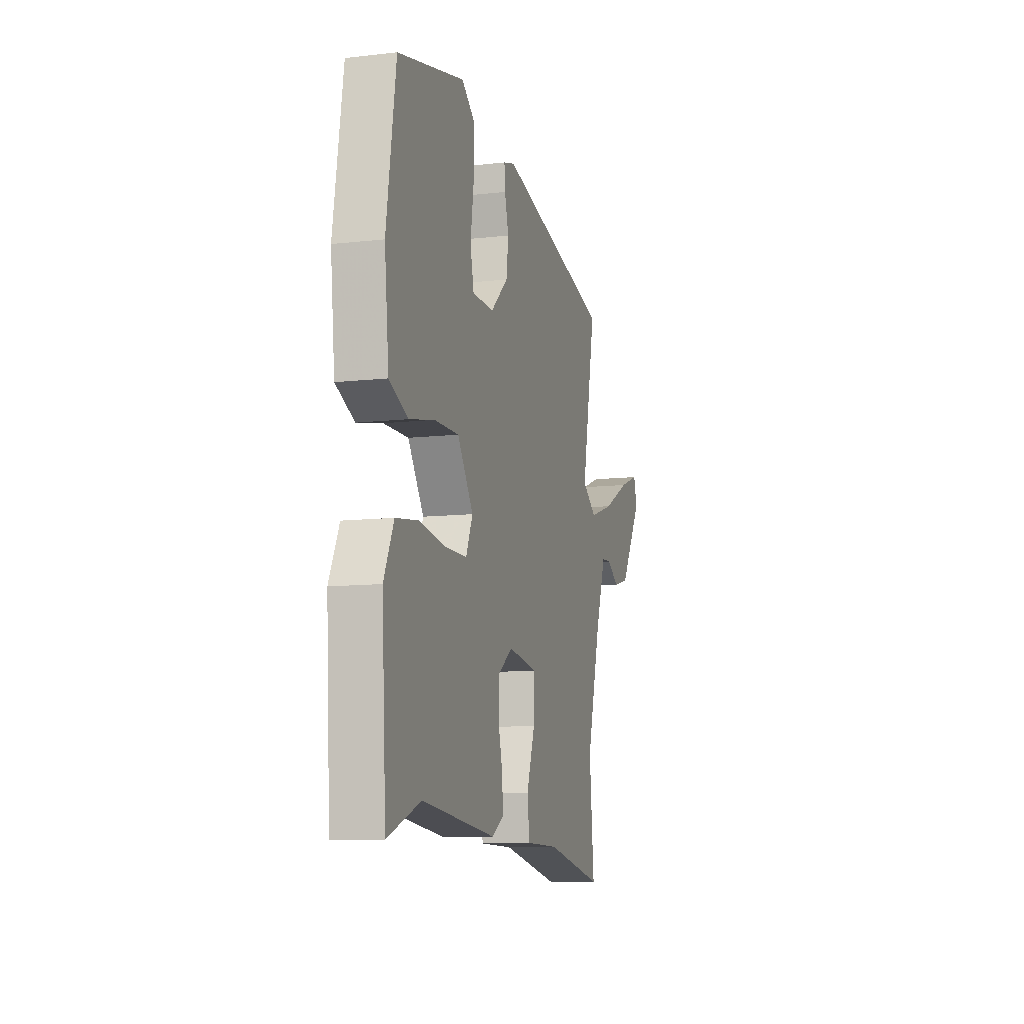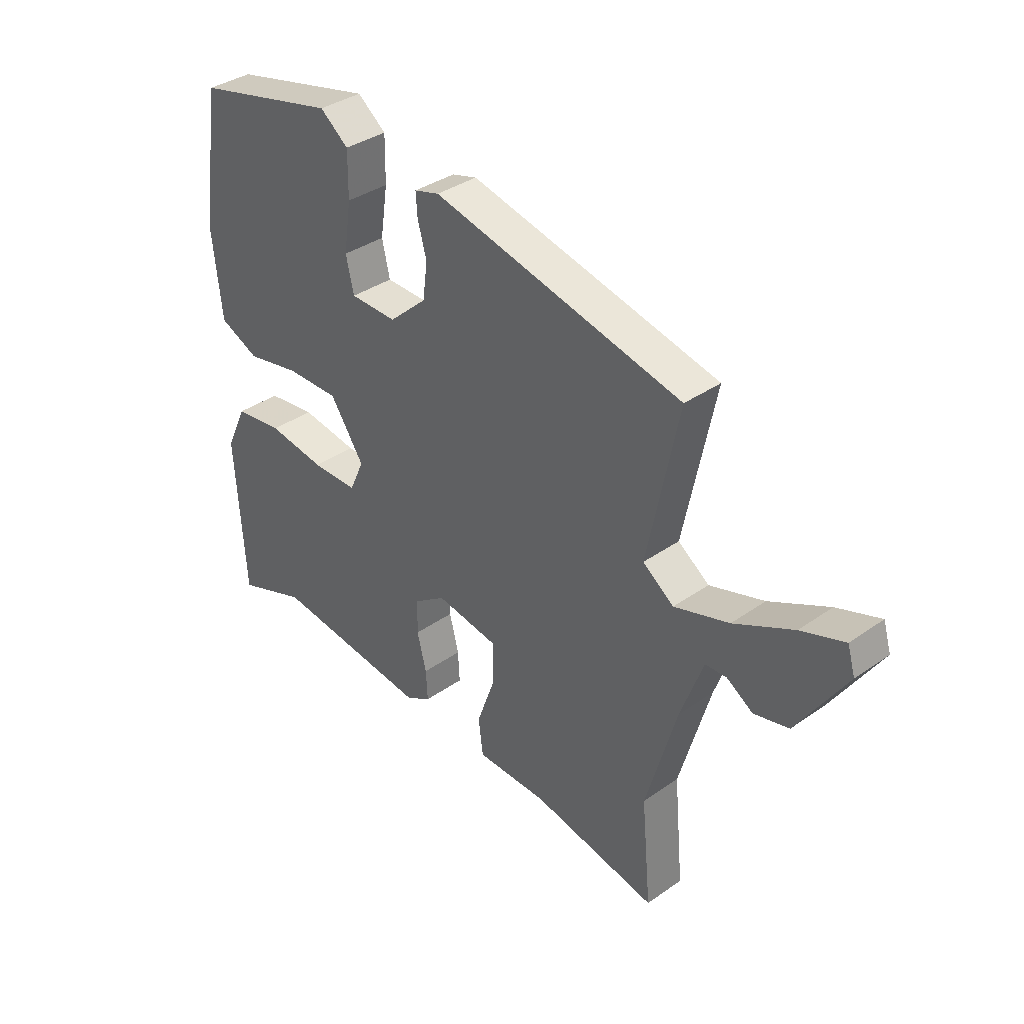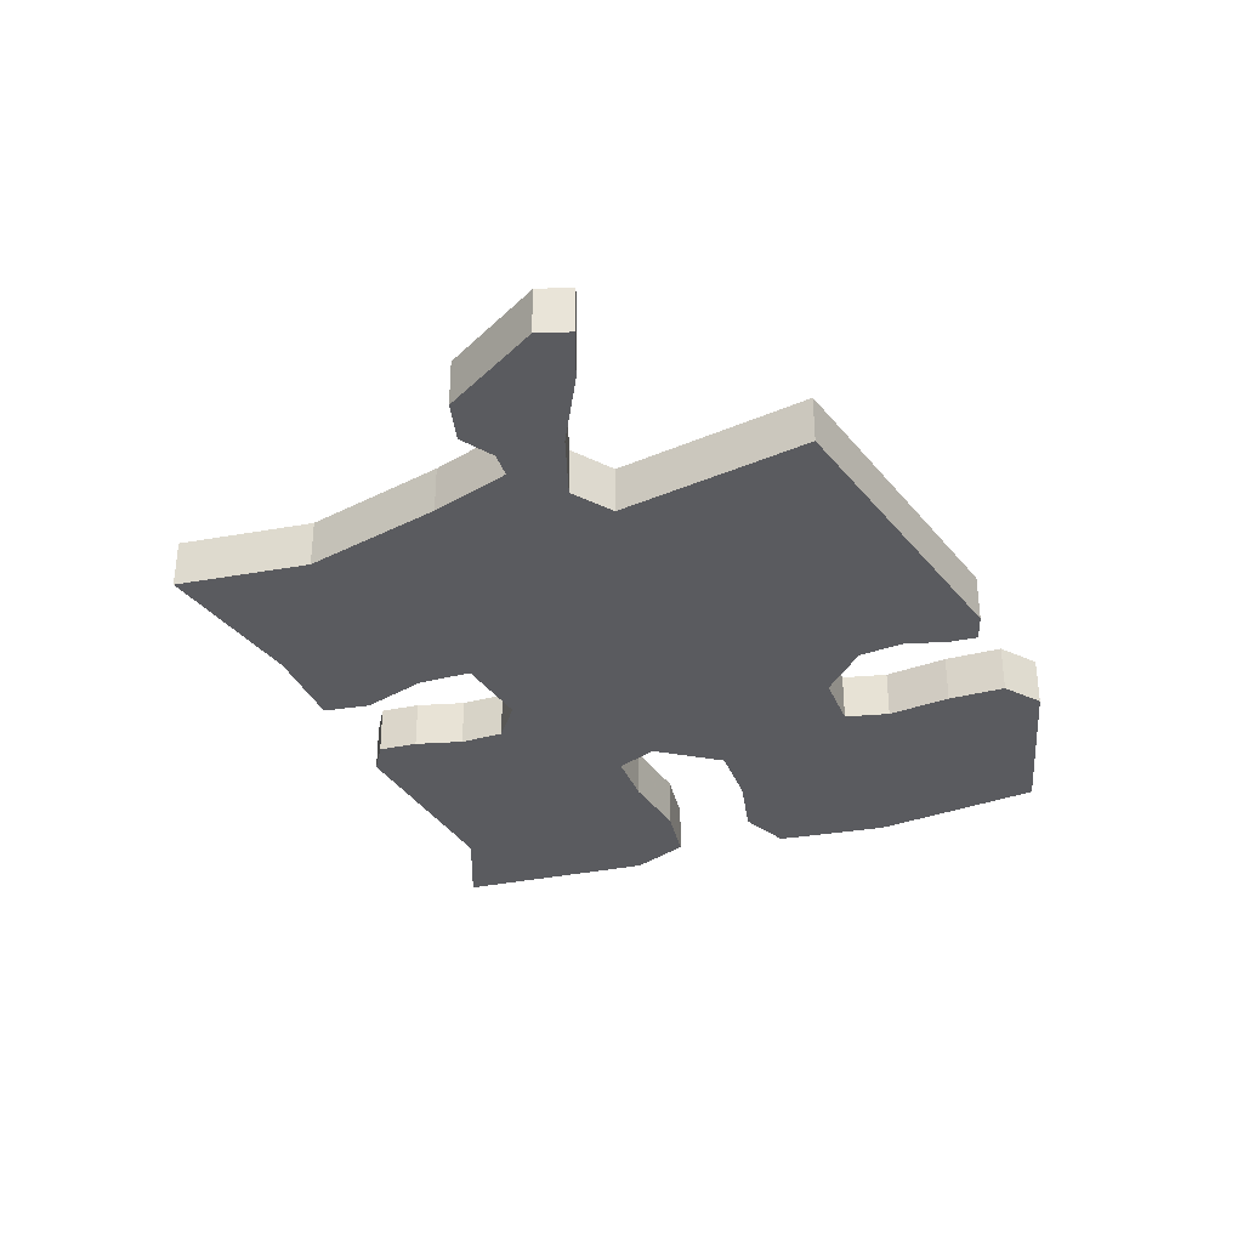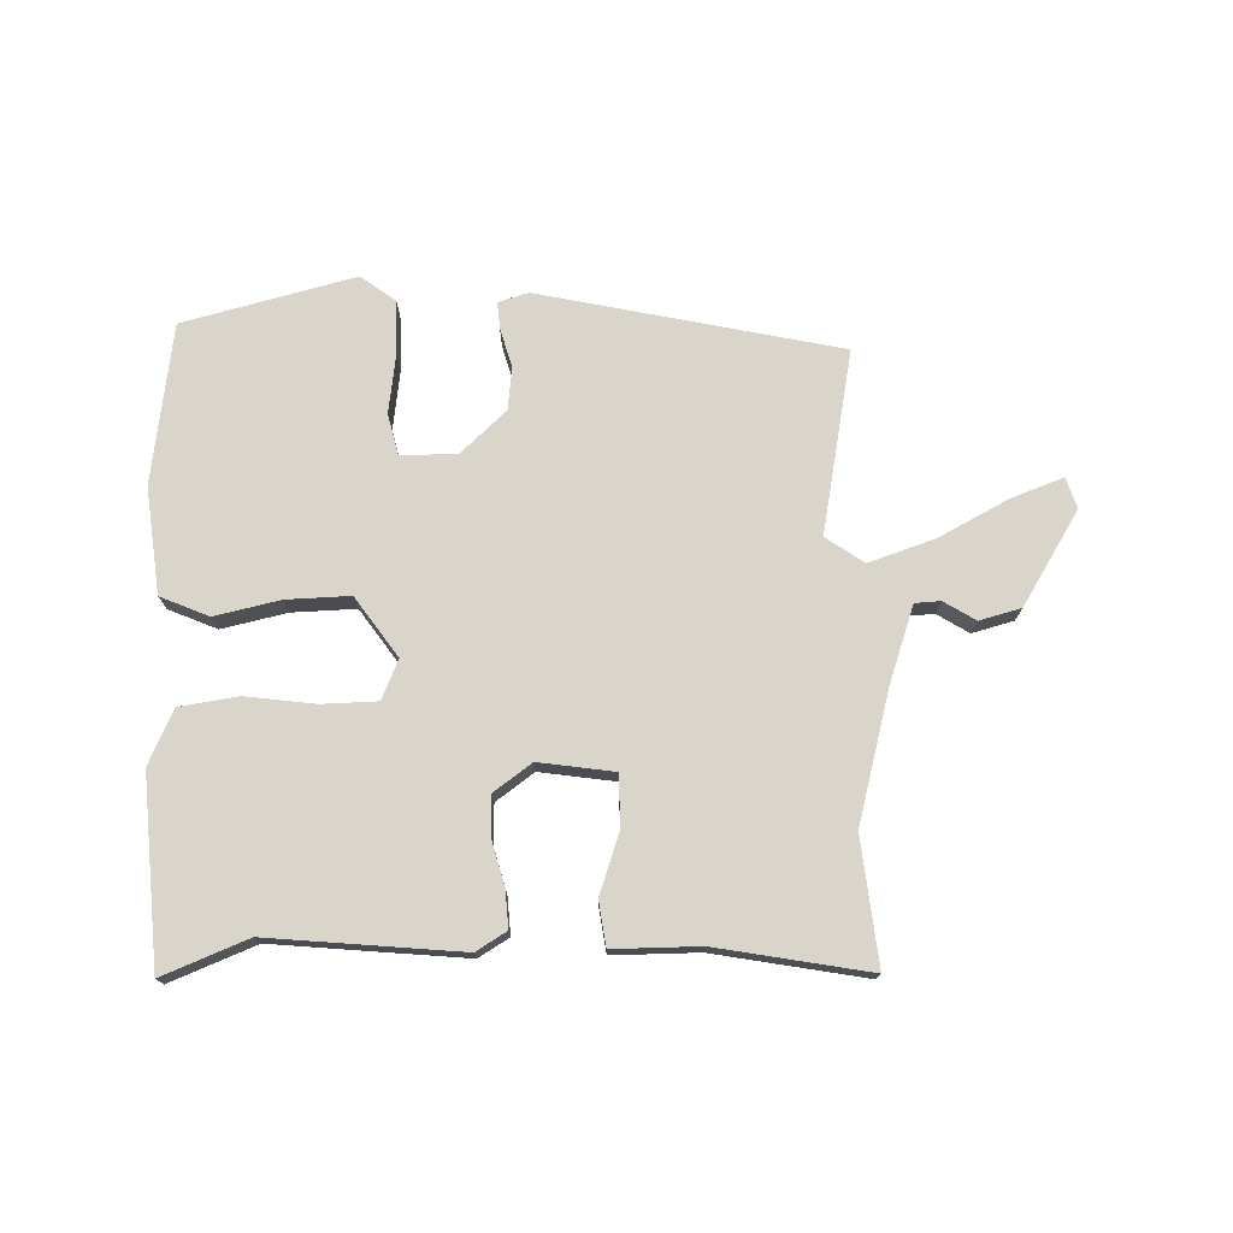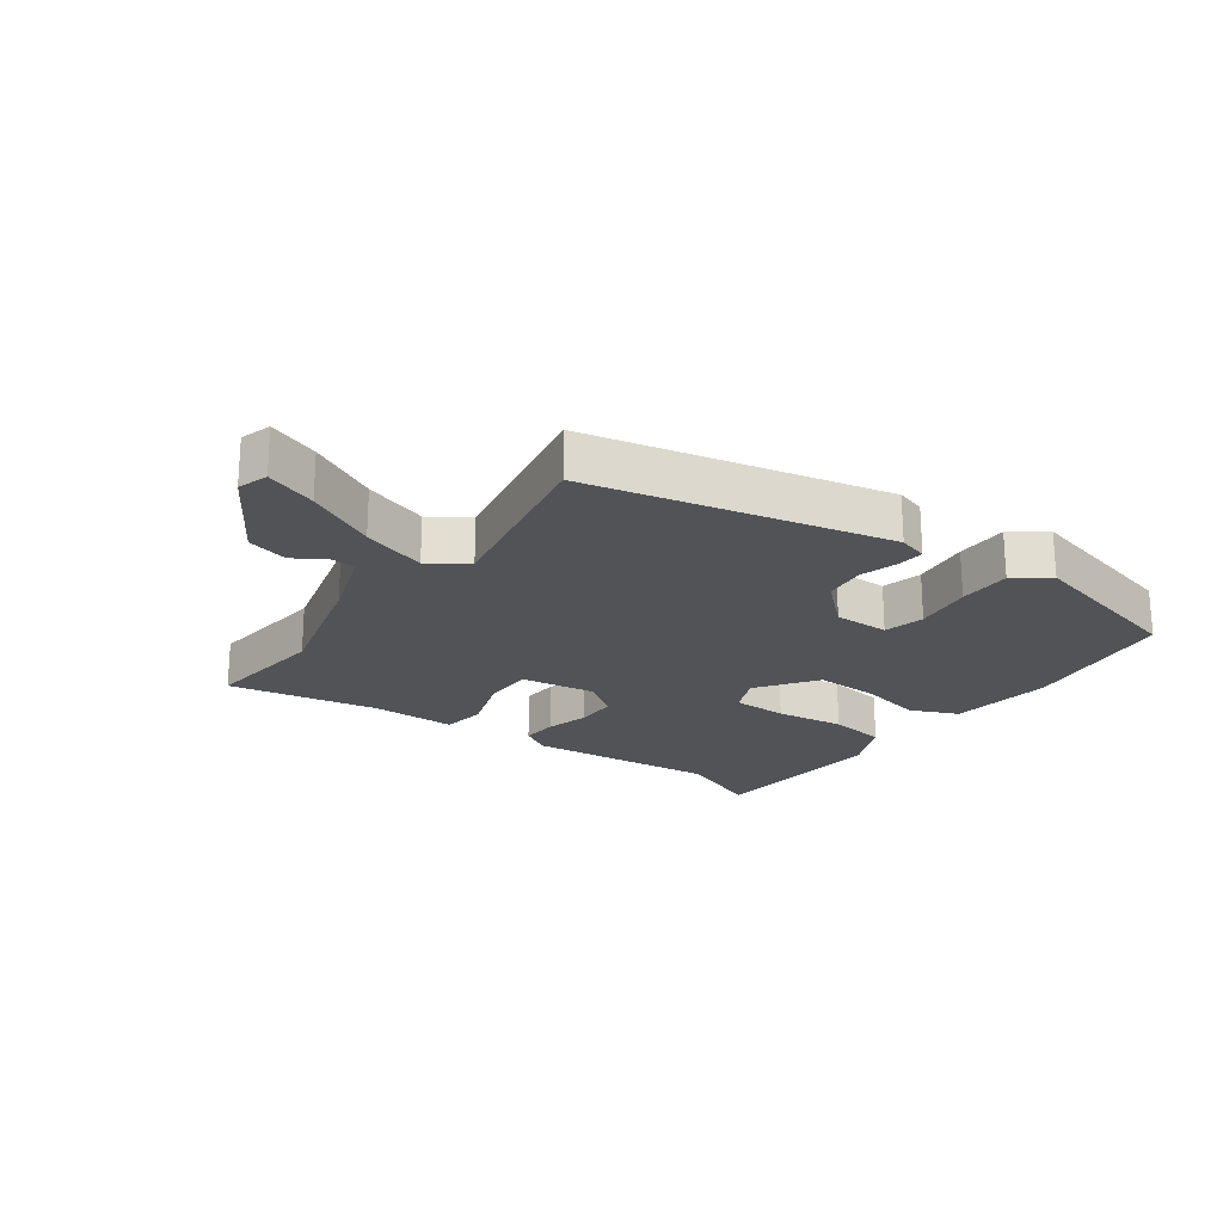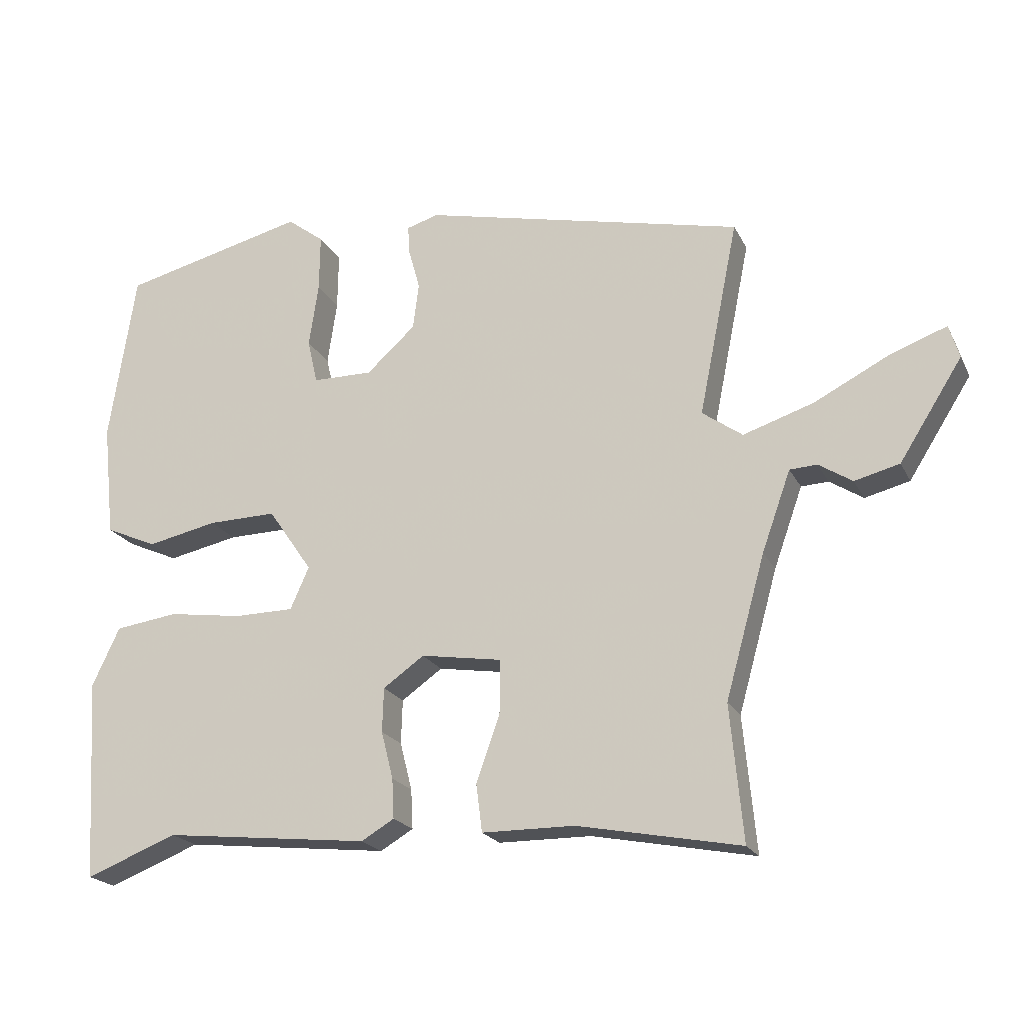
<metadata>
{"format":"obj","ext":"obj","renderer":"f3d","projection":"perspective","resolution":1024,"background":"white","views":[{"elev":-10.4,"azim":106.0,"up":"+Z"},{"elev":36.6,"azim":-132.3,"up":"+Z"},{"elev":-33.0,"azim":-70.4,"up":"+Y"},{"elev":74.5,"azim":177.9,"up":"+Y"},{"elev":-21.8,"azim":-36.5,"up":"+Y"},{"elev":-20.7,"azim":-159.5,"up":"+Z"}]}
</metadata>
<code>
v 0.507 0.07 -0.503
v 0.37 0.07 -0.45
v 0.063 0.07 -0.483
v 0.014 0.07 -0.454
v 0.017 0.07 -0.395
v 0.035 0.07 -0.324
v 0.033 0.07 -0.258
v -0.028 0.07 -0.215
v -0.148 0.07 -0.234
v -0.148 0.07 -0.315
v -0.113 0.07 -0.414
v -0.122 0.07 -0.485
v -0.26 0.07 -0.486
v -0.503 0.07 -0.533
v -0.484 0.07 -0.331
v -0.543 0.07 -0.12
v -0.586 0.07 0
v -0.627 0.07 0.002
v -0.677 0.07 -0.03
v -0.744 0.07 -0.013
v -0.838 0.07 0.135
v -0.823 0.07 0.185
v -0.74 0.07 0.155
v -0.626 0.07 0.097
v -0.521 0.07 0.063
v -0.461 0.07 0.106
v -0.52 0.07 0.398
v -0.04 0.07 0.508
v 0.008 0.07 0.494
v 0.005 0.07 0.45
v -0.012 0.07 0.389
v -0.003 0.07 0.32
v 0.07 0.07 0.254
v 0.16 0.07 0.255
v 0.175 0.07 0.321
v 0.161 0.07 0.416
v 0.16 0.07 0.502
v 0.215 0.07 0.544
v 0.491 0.07 0.477
v 0.53 0.07 0.221
v 0.512 0.07 0.051
v 0.435 0.07 0.017
v 0.33 0.07 0.039
v 0.228 0.07 0.041
v 0.162 0.07 -0.055
v 0.19 0.07 -0.118
v 0.279 0.07 -0.119
v 0.39 0.07 -0.103
v 0.484 0.07 -0.116
v 0.525 0.07 -0.203
v 0.507 0 -0.503
v 0.37 0 -0.45
v 0.063 0 -0.483
v 0.014 0 -0.454
v 0.017 0 -0.395
v 0.035 0 -0.324
v 0.033 0 -0.258
v -0.028 0 -0.215
v -0.148 0 -0.234
v -0.148 0 -0.315
v -0.113 0 -0.414
v -0.122 0 -0.485
v -0.26 0 -0.486
v -0.503 0 -0.533
v -0.484 0 -0.331
v -0.543 0 -0.12
v -0.586 0 0
v -0.627 0 0.002
v -0.677 0 -0.03
v -0.744 0 -0.013
v -0.838 0 0.135
v -0.823 0 0.185
v -0.74 0 0.155
v -0.626 0 0.097
v -0.521 0 0.063
v -0.461 0 0.106
v -0.52 0 0.398
v -0.04 0 0.508
v 0.008 0 0.494
v 0.005 0 0.45
v -0.012 0 0.389
v -0.003 0 0.32
v 0.07 0 0.254
v 0.16 0 0.255
v 0.175 0 0.321
v 0.161 0 0.416
v 0.16 0 0.502
v 0.215 0 0.544
v 0.491 0 0.477
v 0.53 0 0.221
v 0.512 0 0.051
v 0.435 0 0.017
v 0.33 0 0.039
v 0.228 0 0.041
v 0.162 0 -0.055
v 0.19 0 -0.118
v 0.279 0 -0.119
v 0.39 0 -0.103
v 0.484 0 -0.116
v 0.525 0 -0.203
f 47 48 49 50
f 46 47 50 1
f 40 41 42 43
f 40 43 44
f 39 40 44
f 38 39 44 45
f 35 36 37 38
f 28 29 30 31
f 26 27 28 31
f 25 26 31 32
f 21 22 23 24
f 21 24 25
f 18 19 20 21
f 17 18 21 25
f 16 17 25 32
f 13 14 15
f 10 11 12 13
f 9 10 13 15
f 3 4 5 6
f 2 3 6 7
f 46 1 2 7
f 45 46 7 8
f 35 38 45
f 34 35 45
f 33 34 45 8
f 32 33 8 9
f 9 15 16 32
f 100 99 98 97
f 51 100 97 96
f 93 92 91 90
f 94 93 90
f 94 90 89
f 95 94 89 88
f 88 87 86 85
f 81 80 79 78
f 81 78 77 76
f 82 81 76 75
f 74 73 72 71
f 75 74 71
f 71 70 69 68
f 75 71 68 67
f 82 75 67 66
f 65 64 63
f 63 62 61 60
f 65 63 60 59
f 56 55 54 53
f 57 56 53 52
f 57 52 51 96
f 58 57 96 95
f 95 88 85
f 95 85 84
f 58 95 84 83
f 59 58 83 82
f 82 66 65 59
f 1 51 52 2
f 2 52 53 3
f 3 53 54 4
f 4 54 55 5
f 5 55 56 6
f 6 56 57 7
f 7 57 58 8
f 8 58 59 9
f 9 59 60 10
f 10 60 61 11
f 11 61 62 12
f 12 62 63 13
f 13 63 64 14
f 14 64 65 15
f 15 65 66 16
f 16 66 67 17
f 17 67 68 18
f 18 68 69 19
f 19 69 70 20
f 20 70 71 21
f 21 71 72 22
f 22 72 73 23
f 23 73 74 24
f 24 74 75 25
f 25 75 76 26
f 26 76 77 27
f 27 77 78 28
f 28 78 79 29
f 29 79 80 30
f 30 80 81 31
f 31 81 82 32
f 32 82 83 33
f 33 83 84 34
f 34 84 85 35
f 35 85 86 36
f 36 86 87 37
f 37 87 88 38
f 38 88 89 39
f 39 89 90 40
f 40 90 91 41
f 41 91 92 42
f 42 92 93 43
f 43 93 94 44
f 44 94 95 45
f 45 95 96 46
f 46 96 97 47
f 47 97 98 48
f 48 98 99 49
f 49 99 100 50
f 50 100 51 1

</code>
